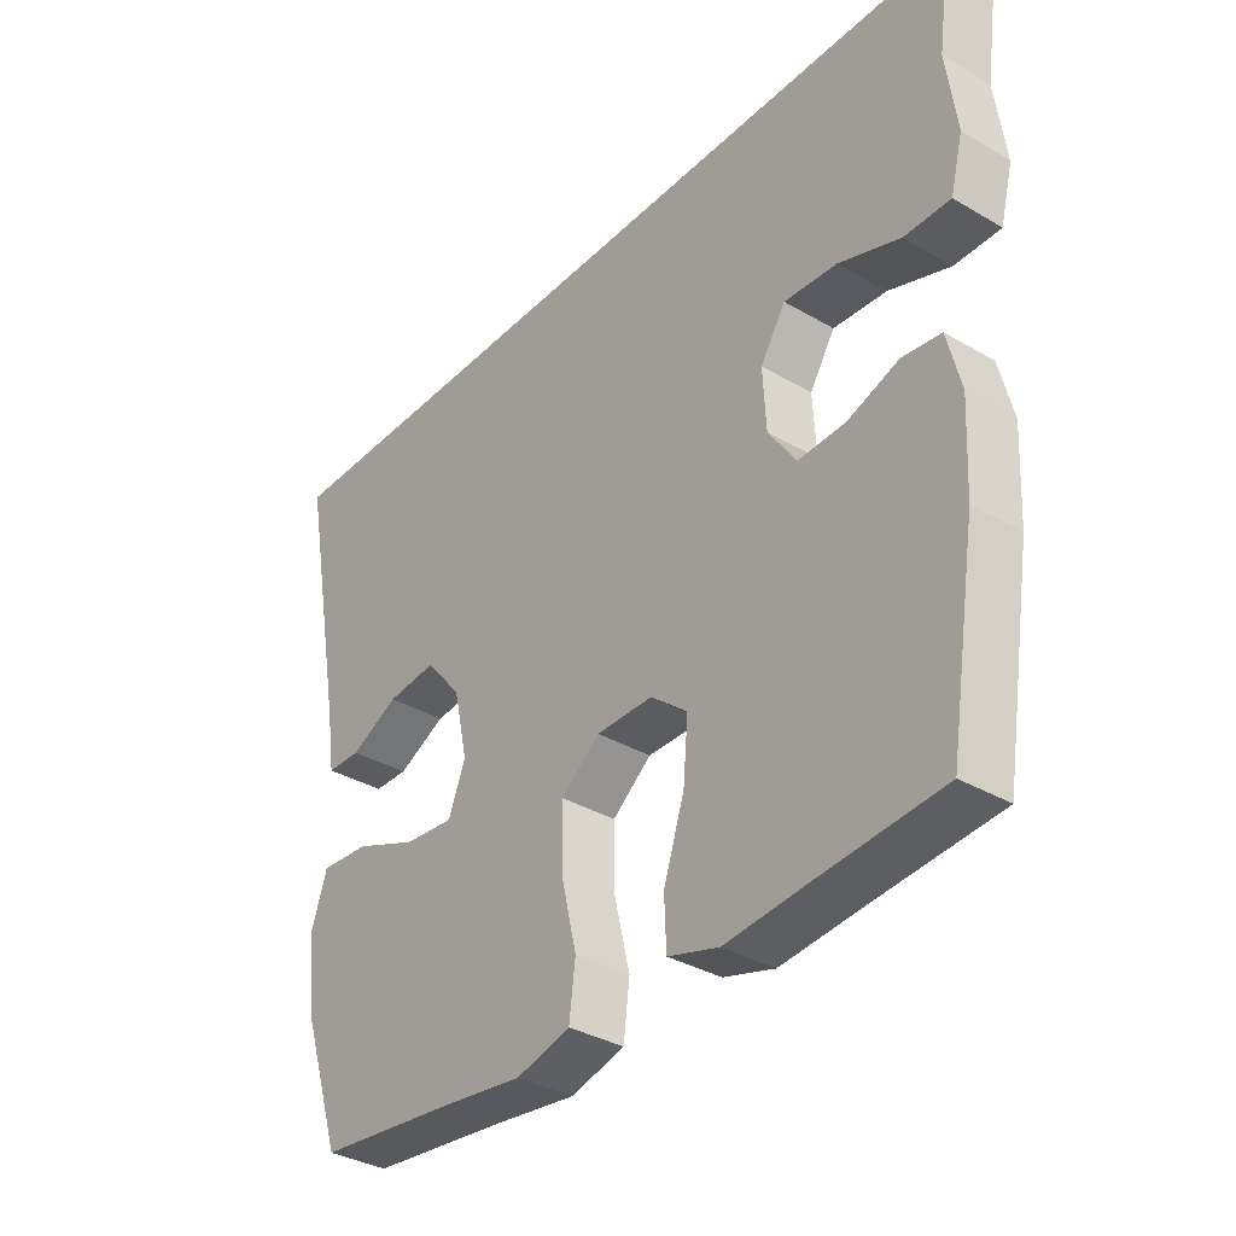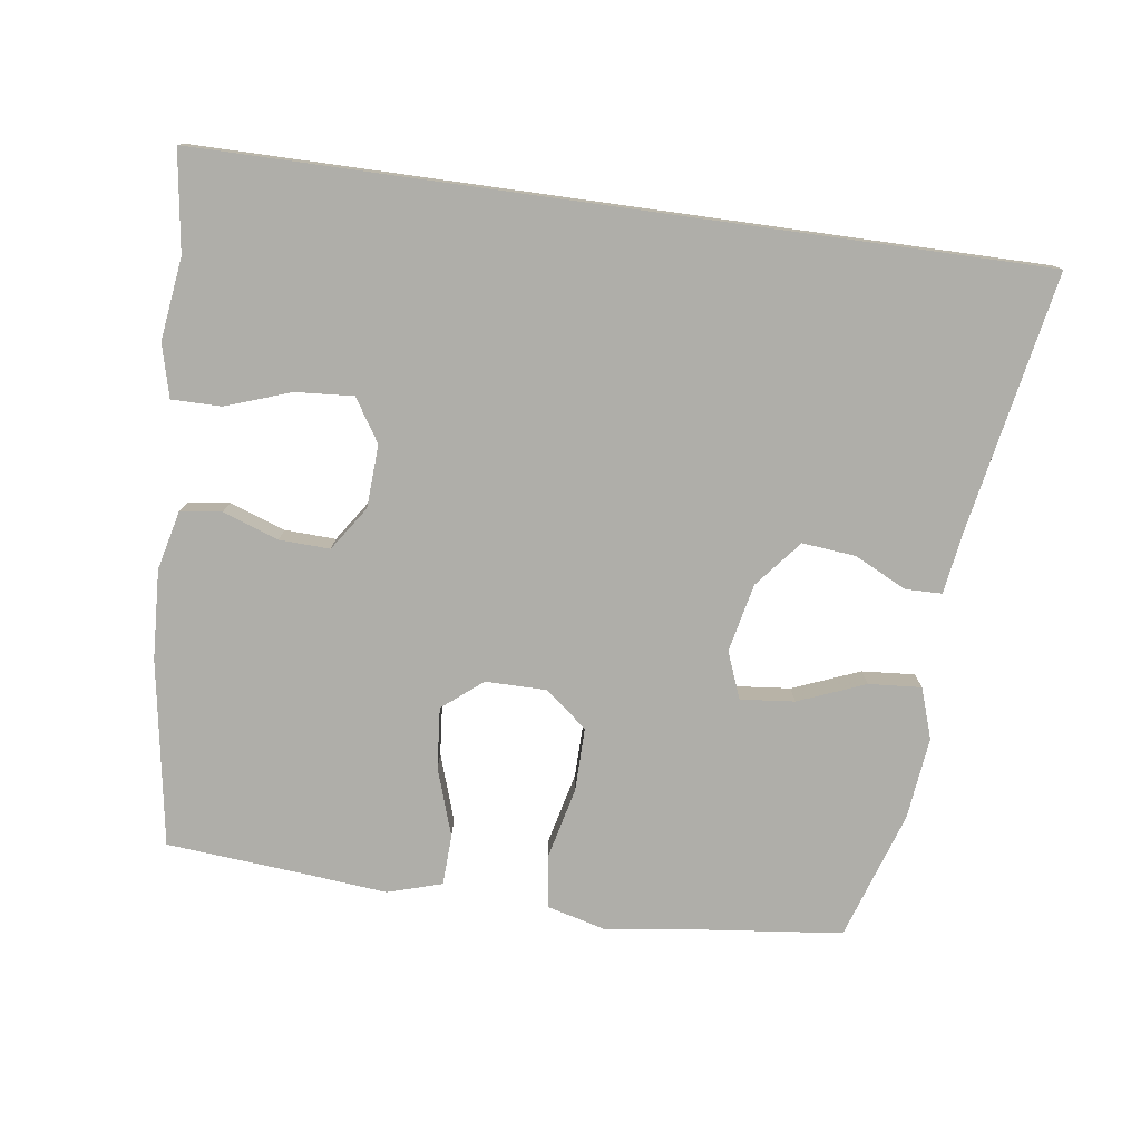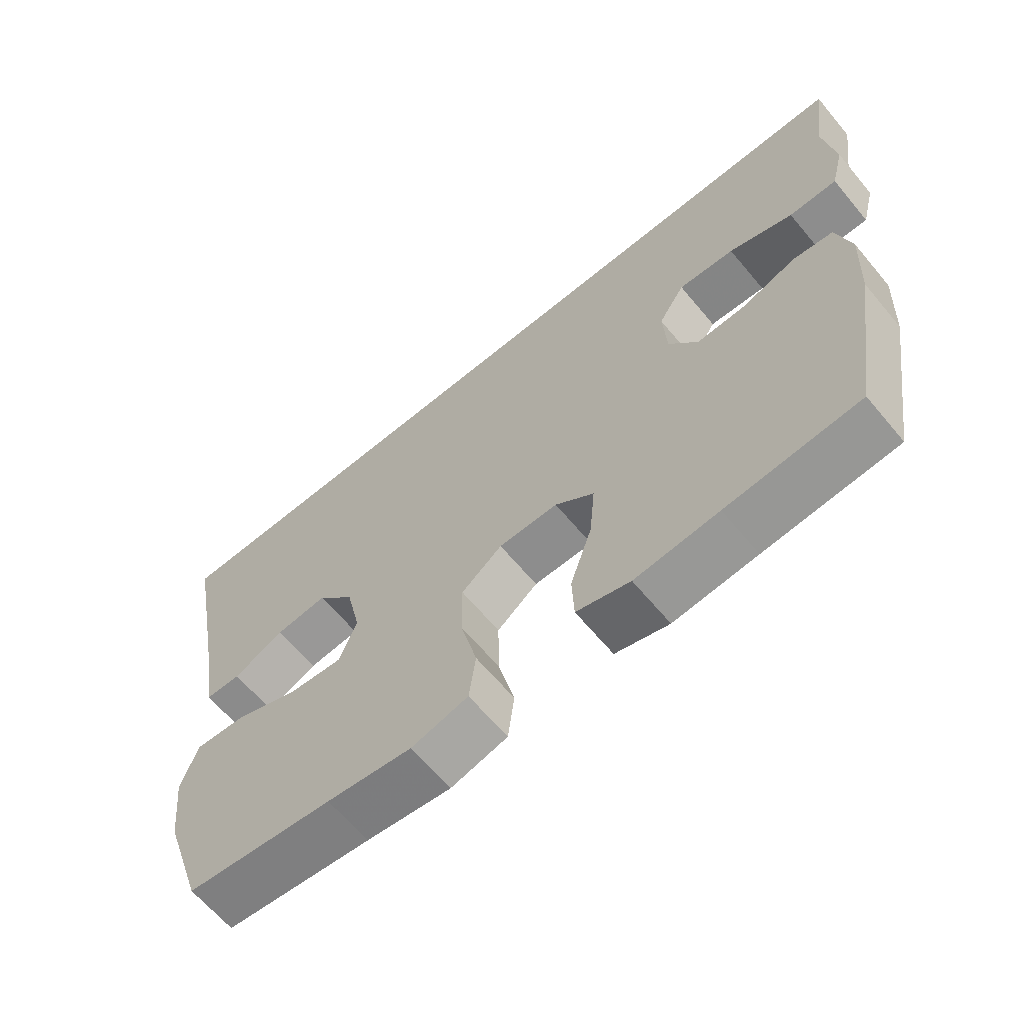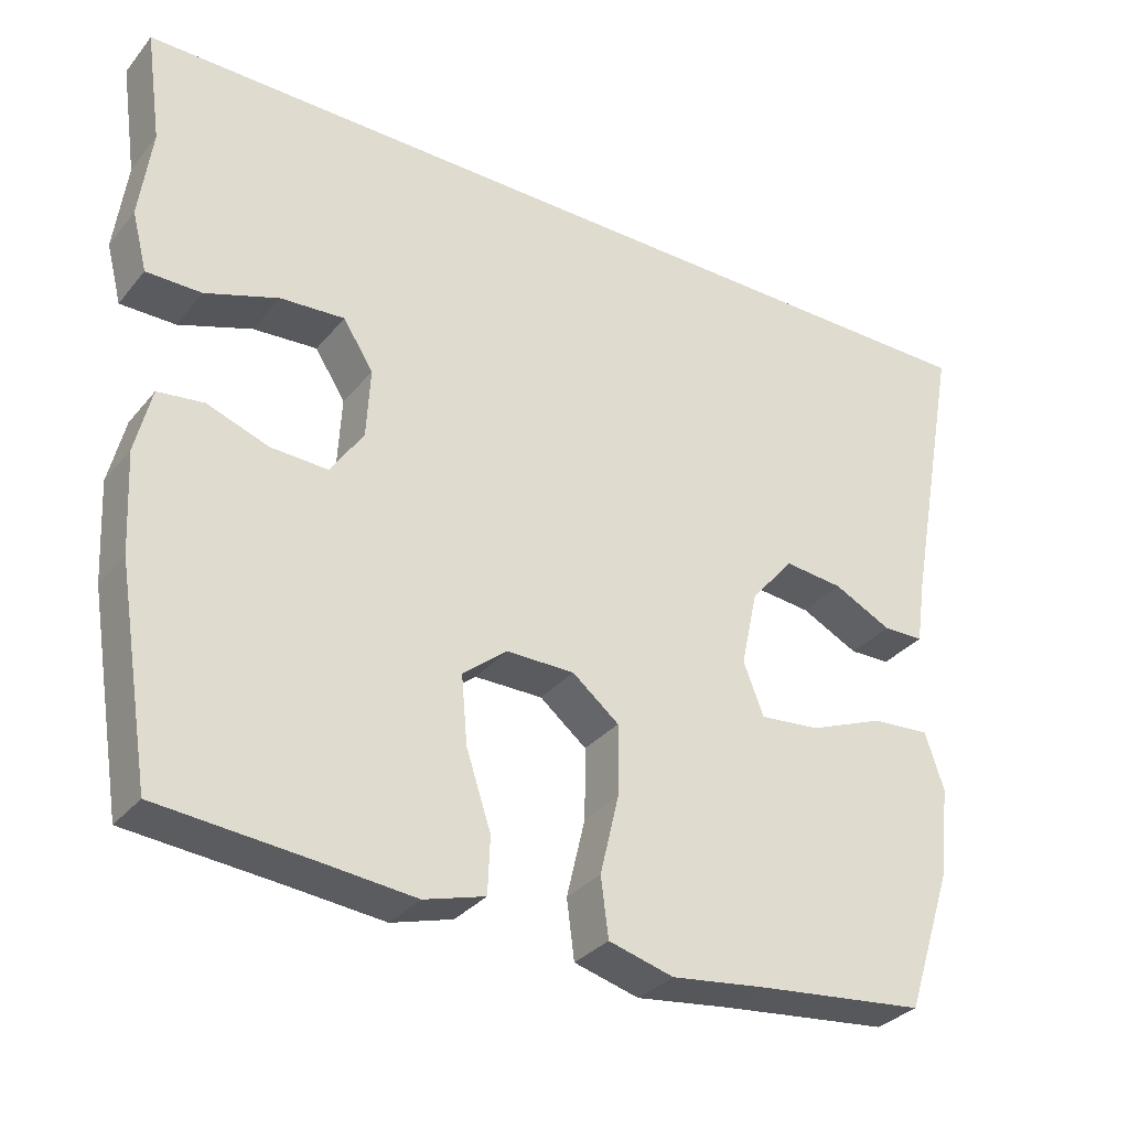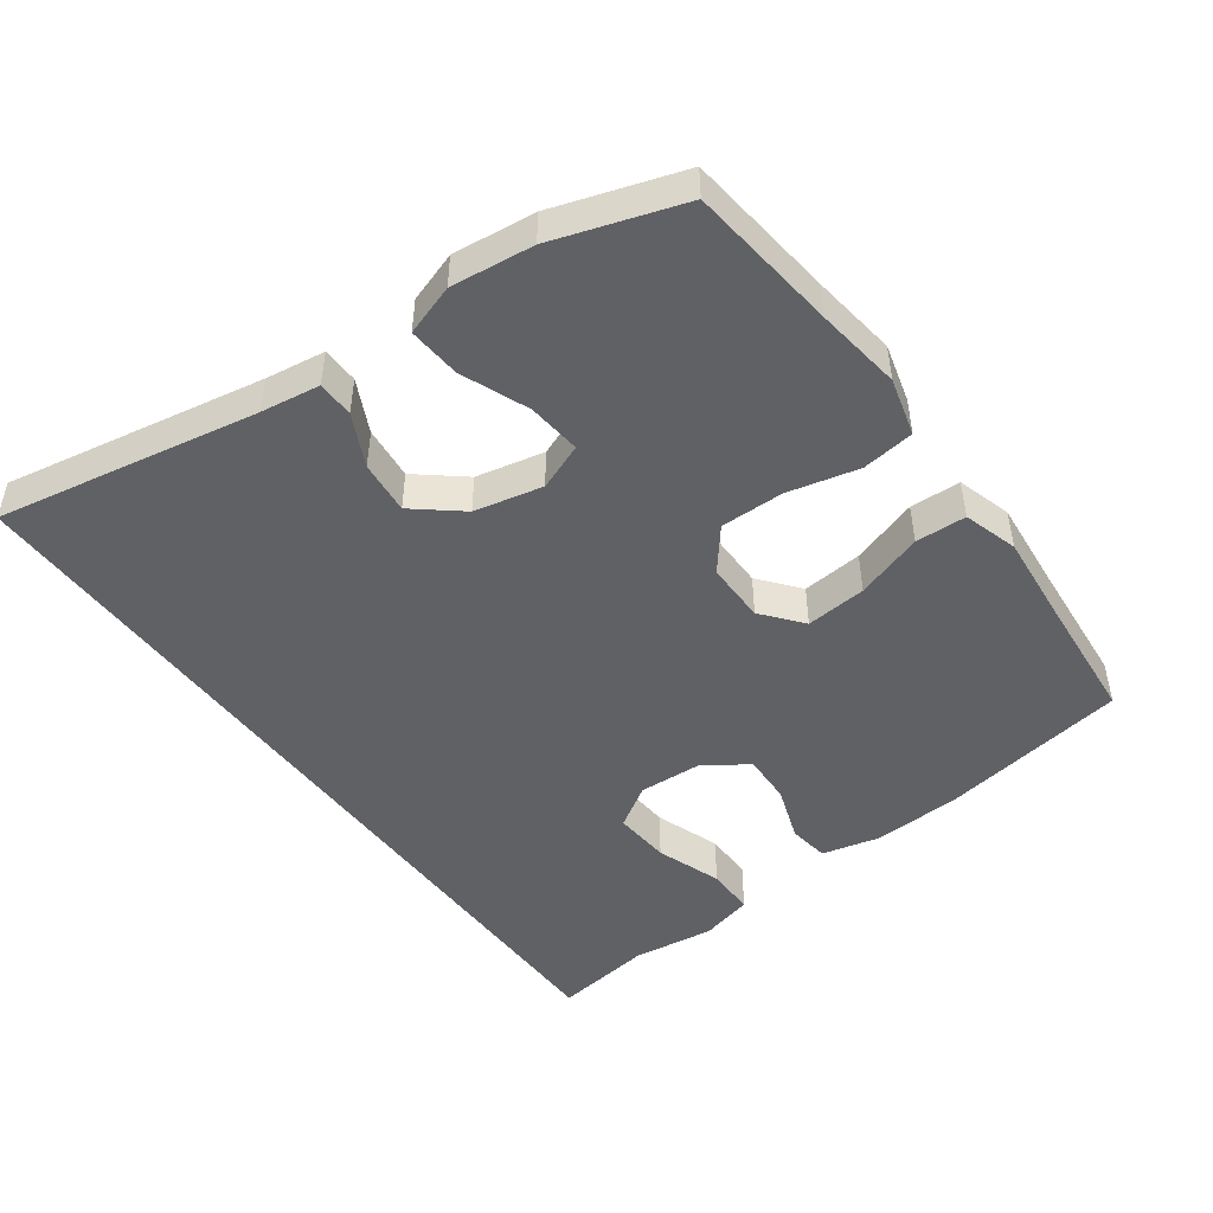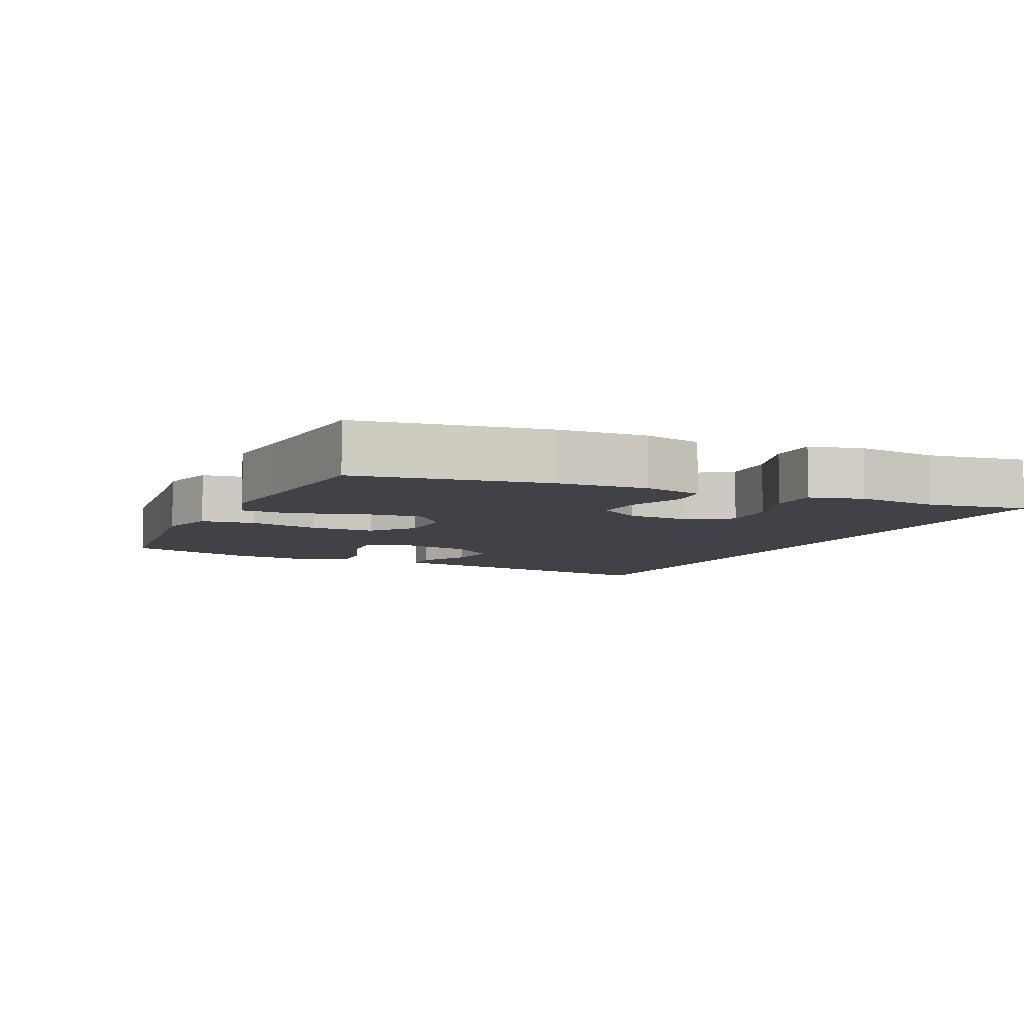
<metadata>
{"format":"obj","ext":"obj","renderer":"f3d","projection":"perspective","resolution":1024,"background":"white","views":[{"elev":-35.0,"azim":-128.0,"up":"+Z"},{"elev":-77.5,"azim":-7.9,"up":"+Y"},{"elev":-64.6,"azim":-140.1,"up":"+Z"},{"elev":-32.4,"azim":-32.7,"up":"+Z"},{"elev":-47.6,"azim":126.2,"up":"+Y"},{"elev":-6.8,"azim":-114.8,"up":"+Y"}]}
</metadata>
<code>
v -0.5 0.07 -0.5
v -0.545 0.07 -0.224
v -0.552 0.07 -0.092
v -0.531 0.07 -0.005
v -0.47 0.07 0.003
v -0.388 0.07 -0.026
v -0.313 0.07 -0.029
v -0.269 0.07 0.036
v -0.264 0.07 0.129
v -0.304 0.07 0.192
v -0.389 0.07 0.186
v -0.486 0.07 0.152
v -0.559 0.07 0.152
v -0.579 0.07 0.23
v -0.563 0.07 0.352
v -0.584 0.07 0.5
v 0.641 0.07 0.5
v 0.569 0.07 0.114
v 0.556 0.07 0.026
v 0.502 0.07 0.025
v 0.425 0.07 0.063
v 0.346 0.07 0.071
v 0.289 0.07 0.002
v 0.267 0.07 -0.099
v 0.294 0.07 -0.168
v 0.374 0.07 -0.16
v 0.473 0.07 -0.12
v 0.551 0.07 -0.114
v 0.576 0.07 -0.189
v 0.562 0.07 -0.311
v 0.5 0.07 -0.5
v 0.278 0.07 -0.525
v 0.15 0.07 -0.542
v 0.064 0.07 -0.519
v 0.054 0.07 -0.441
v 0.079 0.07 -0.336
v 0.08 0.07 -0.242
v 0.018 0.07 -0.192
v -0.072 0.07 -0.192
v -0.131 0.07 -0.24
v -0.123 0.07 -0.33
v -0.09 0.07 -0.43
v -0.093 0.07 -0.505
v -0.174 0.07 -0.529
v -0.3 0.07 -0.517
v -0.5 0 -0.5
v -0.545 0 -0.224
v -0.552 0 -0.092
v -0.531 0 -0.005
v -0.47 0 0.003
v -0.388 0 -0.026
v -0.313 0 -0.029
v -0.269 0 0.036
v -0.264 0 0.129
v -0.304 0 0.192
v -0.389 0 0.186
v -0.486 0 0.152
v -0.559 0 0.152
v -0.579 0 0.23
v -0.563 0 0.352
v -0.584 0 0.5
v 0.641 0 0.5
v 0.569 0 0.114
v 0.556 0 0.026
v 0.502 0 0.025
v 0.425 0 0.063
v 0.346 0 0.071
v 0.289 0 0.002
v 0.267 0 -0.099
v 0.294 0 -0.168
v 0.374 0 -0.16
v 0.473 0 -0.12
v 0.551 0 -0.114
v 0.576 0 -0.189
v 0.562 0 -0.311
v 0.5 0 -0.5
v 0.278 0 -0.525
v 0.15 0 -0.542
v 0.064 0 -0.519
v 0.054 0 -0.441
v 0.079 0 -0.336
v 0.08 0 -0.242
v 0.018 0 -0.192
v -0.072 0 -0.192
v -0.131 0 -0.24
v -0.123 0 -0.33
v -0.09 0 -0.43
v -0.093 0 -0.505
v -0.174 0 -0.529
v -0.3 0 -0.517
f 43 44 45
f 42 43 45
f 41 42 45
f 4 5 6
f 3 4 6
f 2 3 6
f 1 2 6
f 45 1 6
f 41 45 6
f 40 41 6
f 39 40 6 7
f 38 39 7 8
f 34 35 36
f 33 34 36
f 32 33 36
f 31 32 36
f 30 31 36
f 29 30 36
f 28 29 36
f 27 28 36
f 26 27 36
f 25 26 36 37
f 24 25 37 38
f 18 19 20 21
f 18 21 22
f 17 18 22
f 16 17 22
f 15 16 22
f 13 14 15
f 12 13 15
f 11 12 15
f 10 11 15
f 10 15 22 23
f 38 8 9
f 24 38 9
f 23 24 9
f 9 10 23
f 90 89 88
f 90 88 87
f 90 87 86
f 51 50 49
f 51 49 48
f 51 48 47
f 51 47 46
f 51 46 90
f 51 90 86
f 51 86 85
f 52 51 85 84
f 53 52 84 83
f 81 80 79
f 81 79 78
f 81 78 77
f 81 77 76
f 81 76 75
f 81 75 74
f 81 74 73
f 81 73 72
f 81 72 71
f 82 81 71 70
f 83 82 70 69
f 66 65 64 63
f 67 66 63
f 67 63 62
f 67 62 61
f 67 61 60
f 60 59 58
f 60 58 57
f 60 57 56
f 60 56 55
f 68 67 60 55
f 54 53 83
f 54 83 69
f 54 69 68
f 68 55 54
f 1 46 47 2
f 2 47 48 3
f 3 48 49 4
f 4 49 50 5
f 5 50 51 6
f 6 51 52 7
f 7 52 53 8
f 8 53 54 9
f 9 54 55 10
f 10 55 56 11
f 11 56 57 12
f 12 57 58 13
f 13 58 59 14
f 14 59 60 15
f 15 60 61 16
f 16 61 62 17
f 17 62 63 18
f 18 63 64 19
f 19 64 65 20
f 20 65 66 21
f 21 66 67 22
f 22 67 68 23
f 23 68 69 24
f 24 69 70 25
f 25 70 71 26
f 26 71 72 27
f 27 72 73 28
f 28 73 74 29
f 29 74 75 30
f 30 75 76 31
f 31 76 77 32
f 32 77 78 33
f 33 78 79 34
f 34 79 80 35
f 35 80 81 36
f 36 81 82 37
f 37 82 83 38
f 38 83 84 39
f 39 84 85 40
f 40 85 86 41
f 41 86 87 42
f 42 87 88 43
f 43 88 89 44
f 44 89 90 45
f 45 90 46 1

</code>
